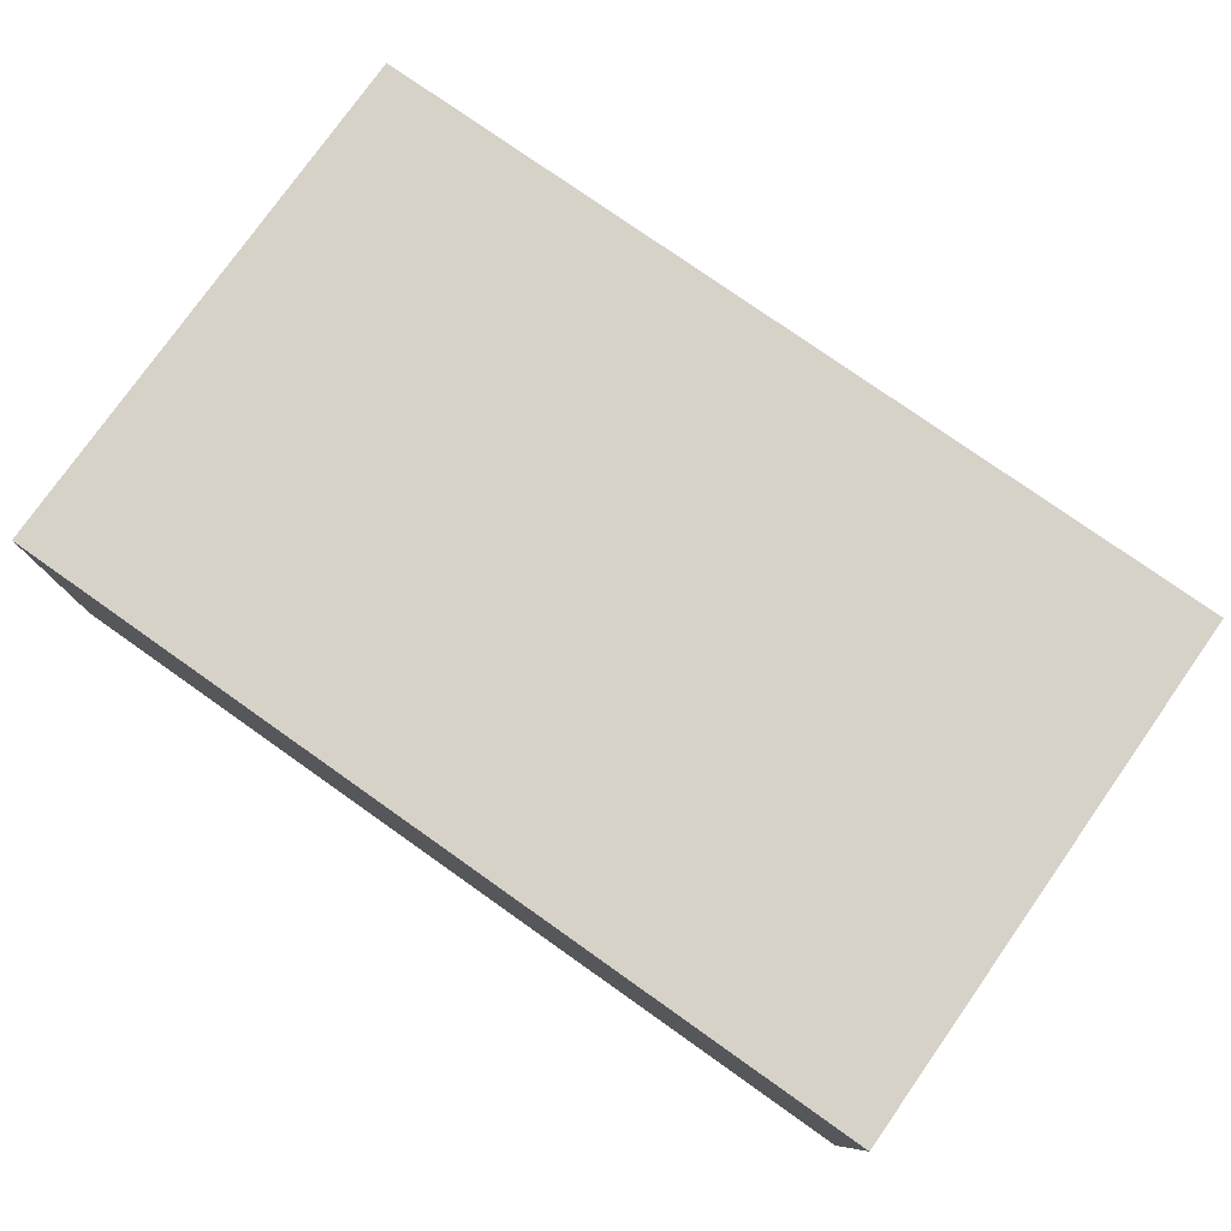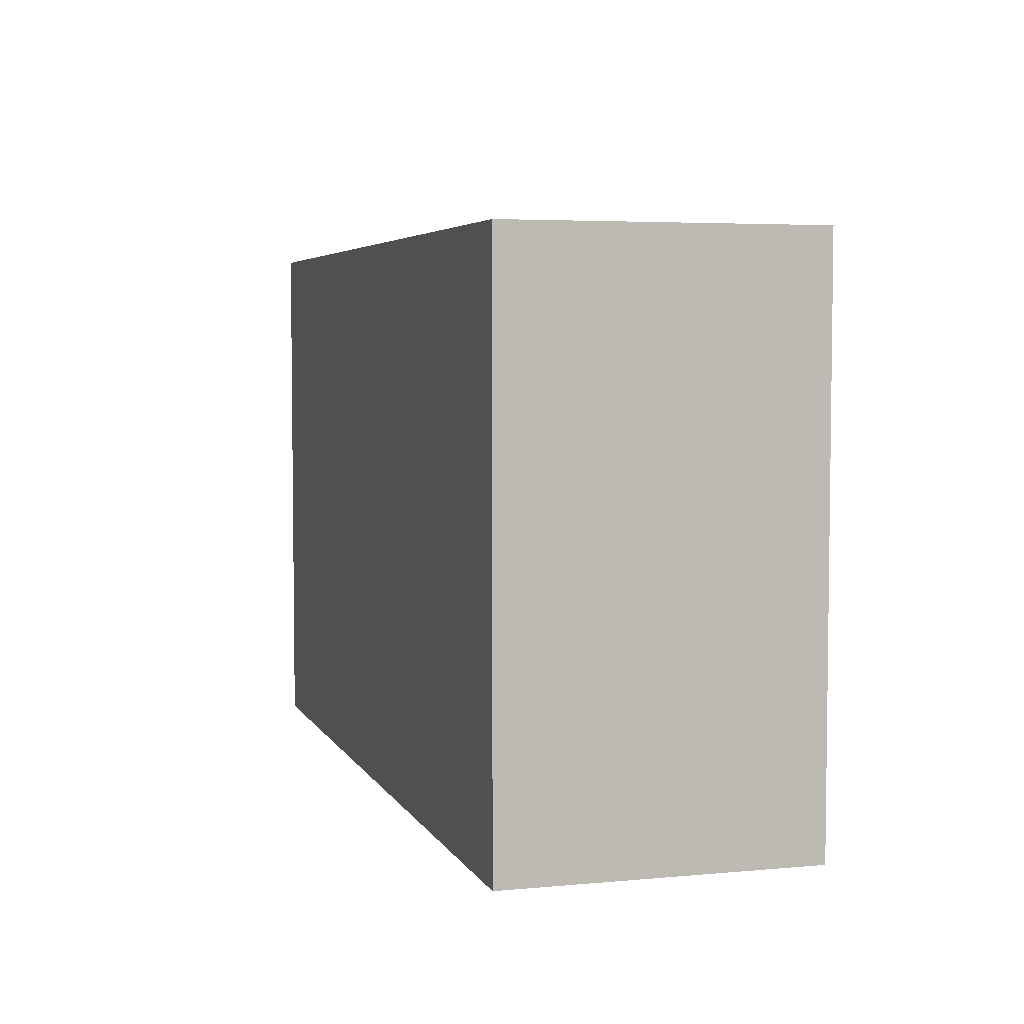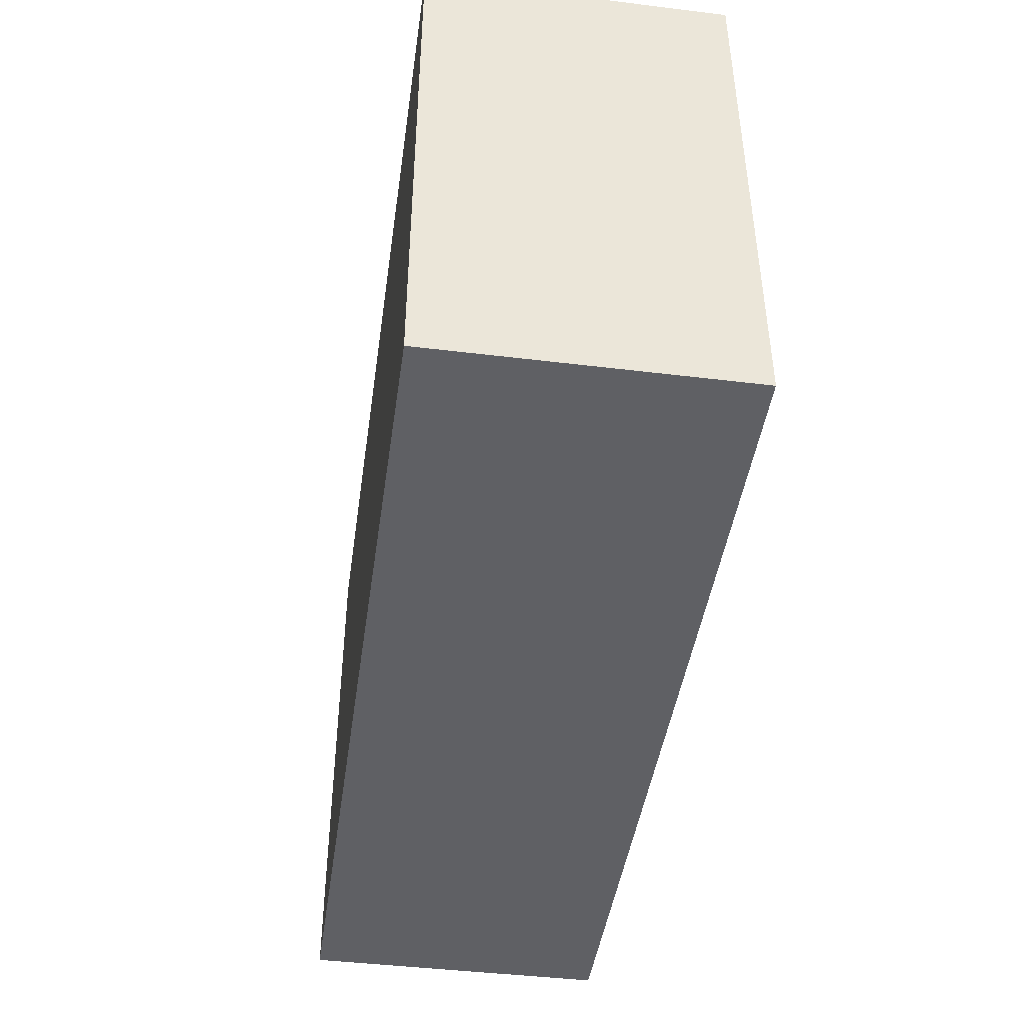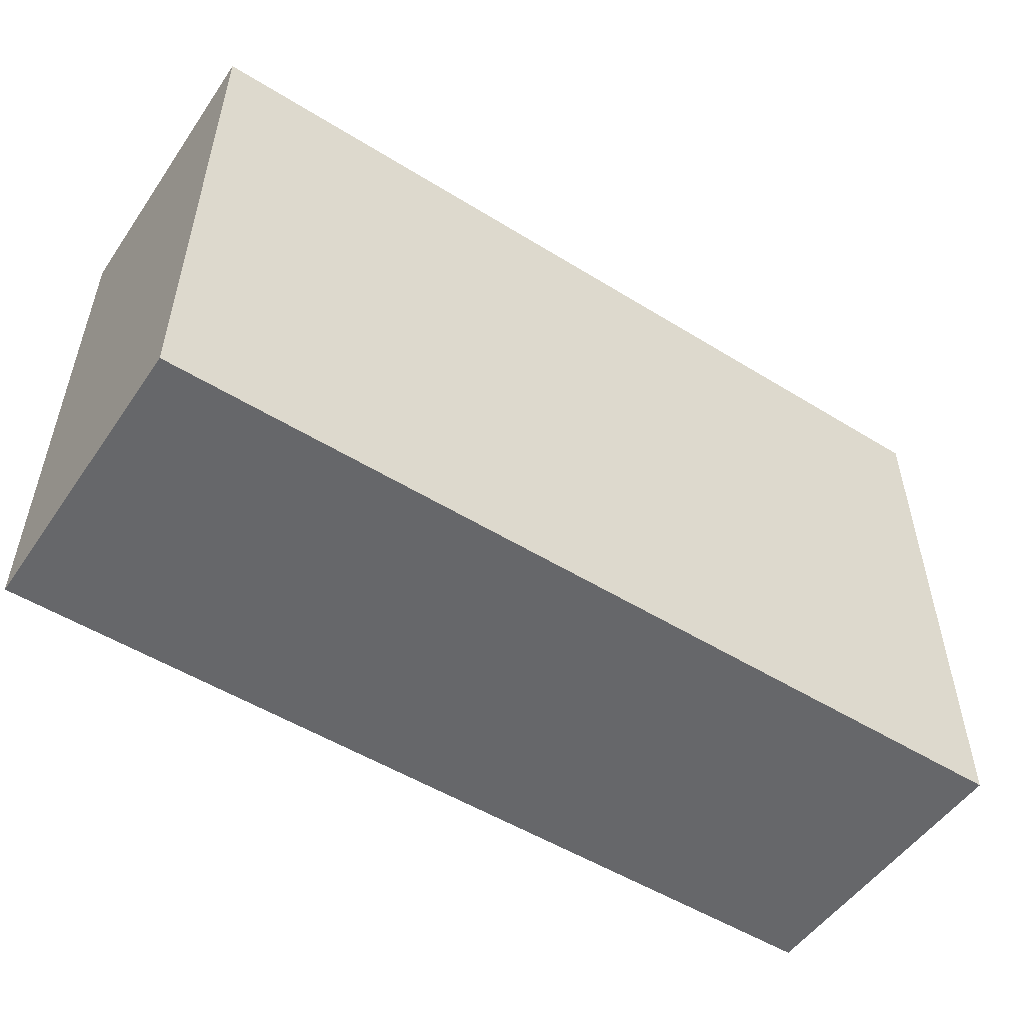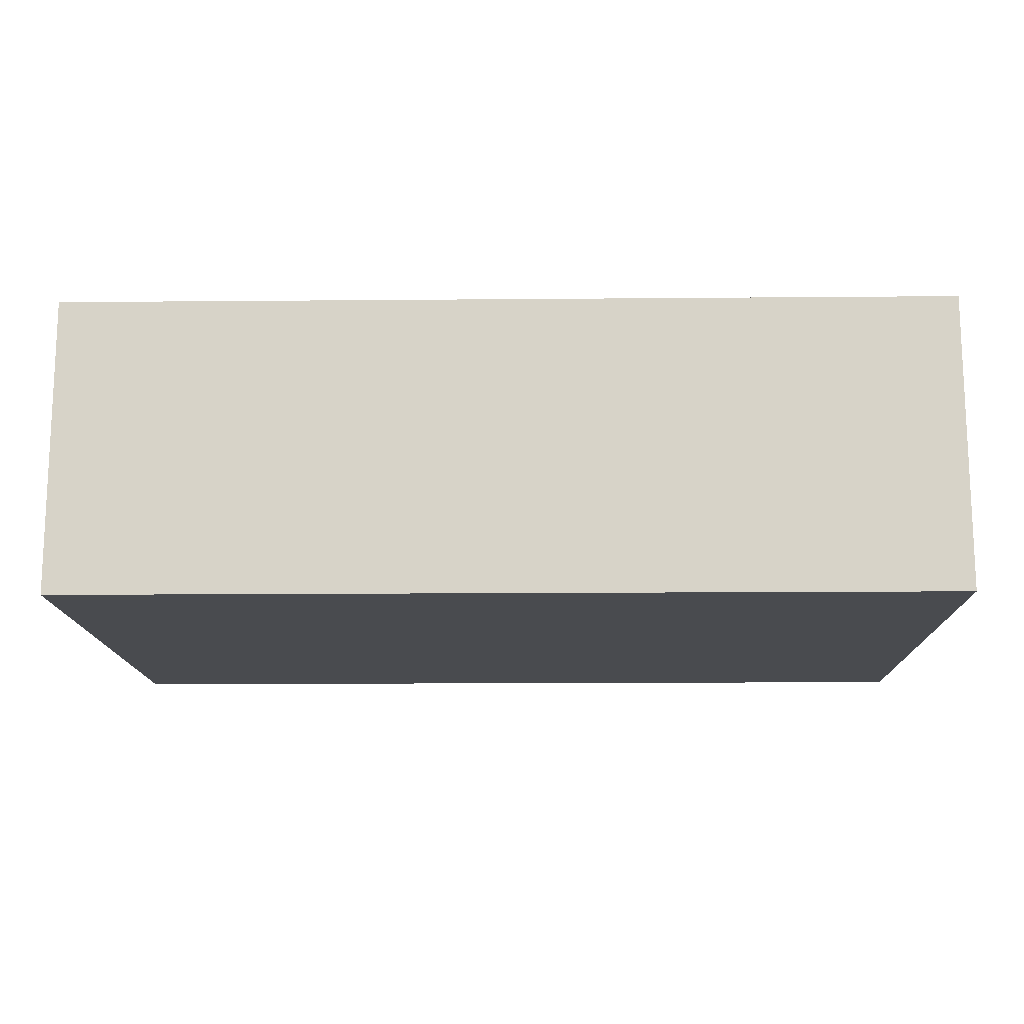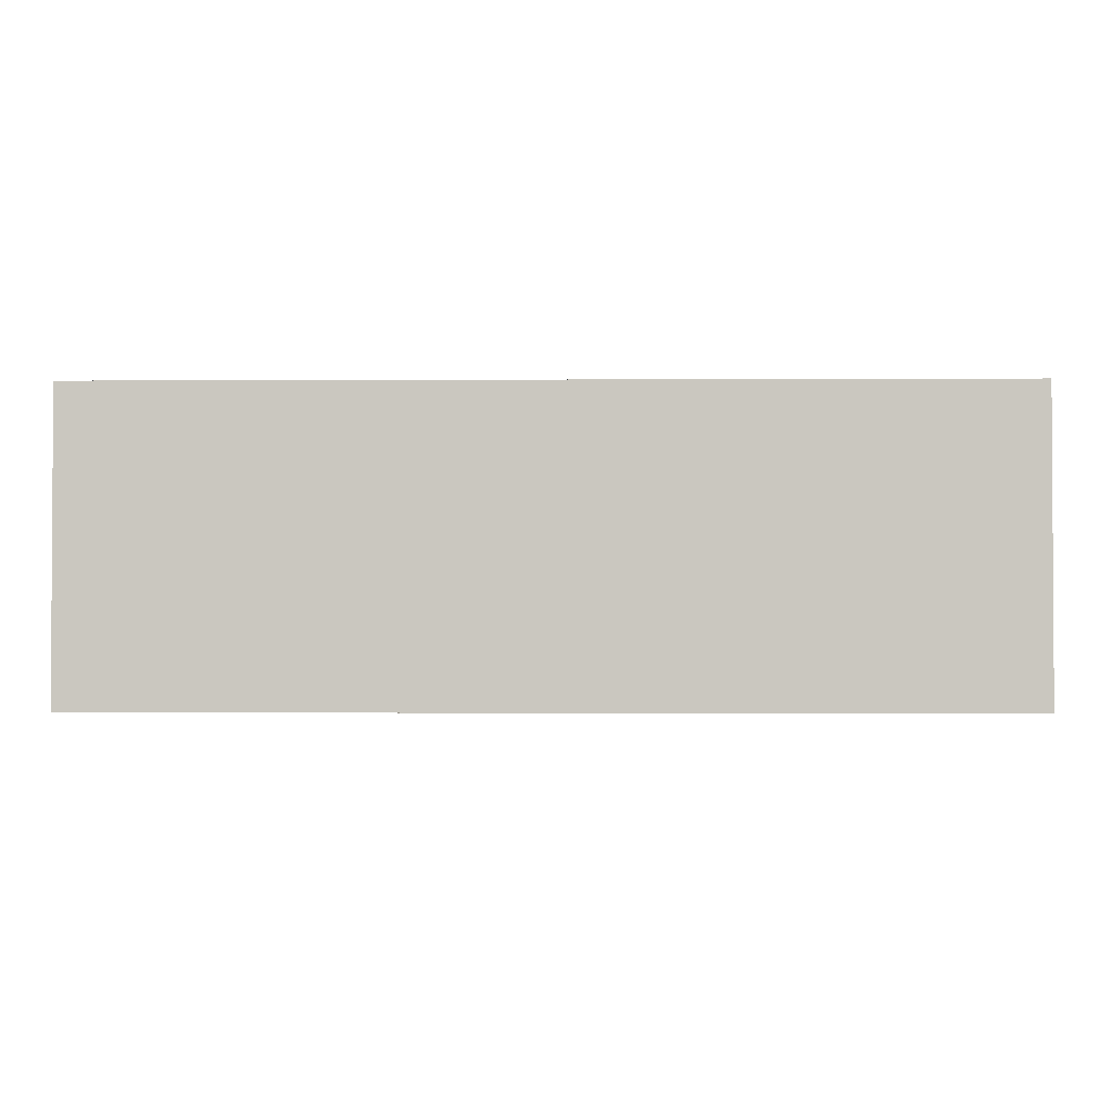
<metadata>
{"format":"obj","ext":"obj","renderer":"f3d","projection":"perspective","resolution":1024,"background":"white","views":[{"elev":77.8,"azim":-144.8,"up":"+Y"},{"elev":4.7,"azim":-106.5,"up":"+Z"},{"elev":-44.5,"azim":81.9,"up":"+Z"},{"elev":-52.2,"azim":-33.7,"up":"+Z"},{"elev":-14.2,"azim":-178.9,"up":"+Y"},{"elev":-1.9,"azim":-178.9,"up":"+Y"}]}
</metadata>
<code>
v 18 0 11
v -18 0 11
v -18 0 -11
v -18 0 -11
v 18 0 -11
v 18 0 11
v 18 12 11
v 18 12 -11
v -18 12 -11
v -18 12 -11
v -18 12 11
v 18 12 11
v 18 12 -11
v 18 0 -11
v -18 0 -11
v -18 0 -11
v -18 12 -11
v 18 12 -11
v 18 12 11
v 18 0 11
v 18 0 -11
v 18 0 -11
v 18 12 -11
v 18 12 11
v -18 12 11
v -18 0 11
v 18 0 11
v 18 0 11
v 18 12 11
v -18 12 11
v -18 12 -11
v -18 0 -11
v -18 0 11
v -18 0 11
v -18 12 11
v -18 12 -11
f 1 2 3
f 4 5 6
f 7 8 9
f 10 11 12
f 13 14 15
f 16 17 18
f 19 20 21
f 22 23 24
f 25 26 27
f 28 29 30
f 31 32 33
f 34 35 36

</code>
